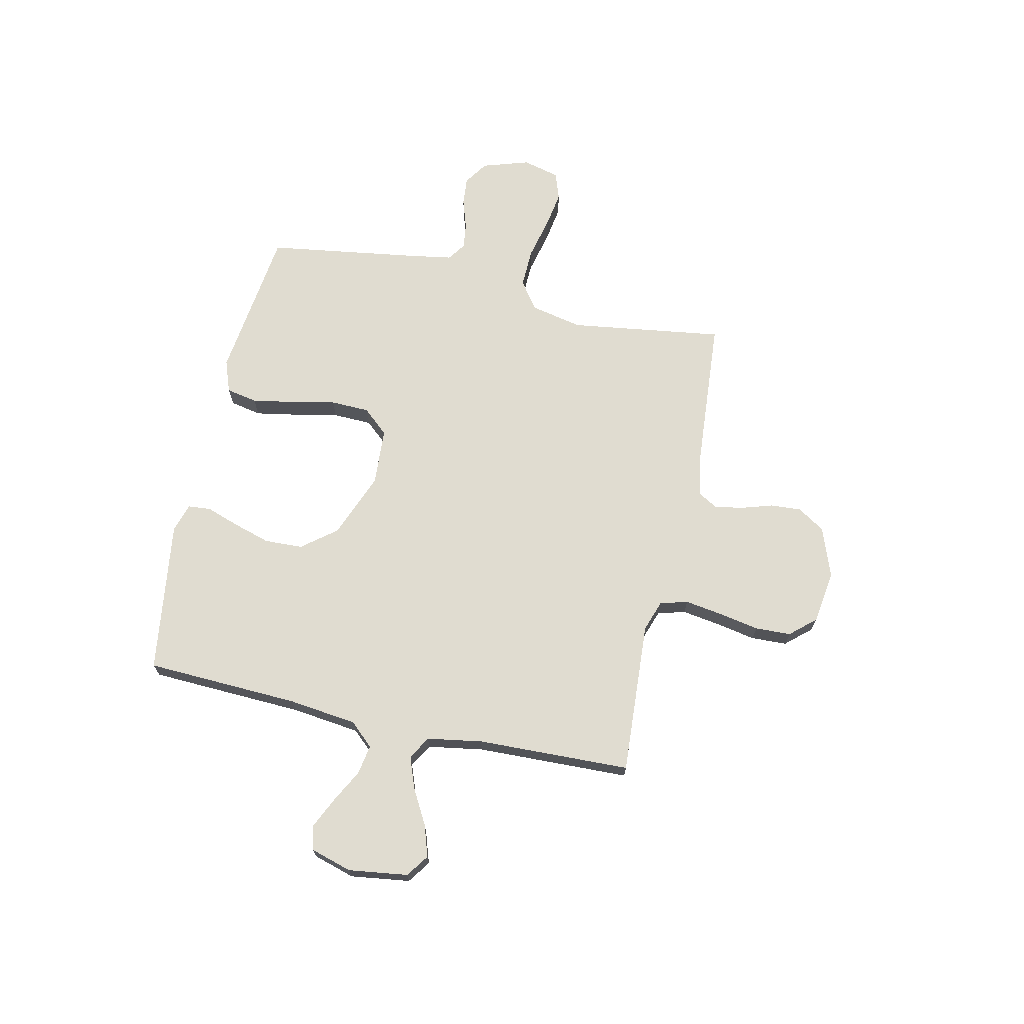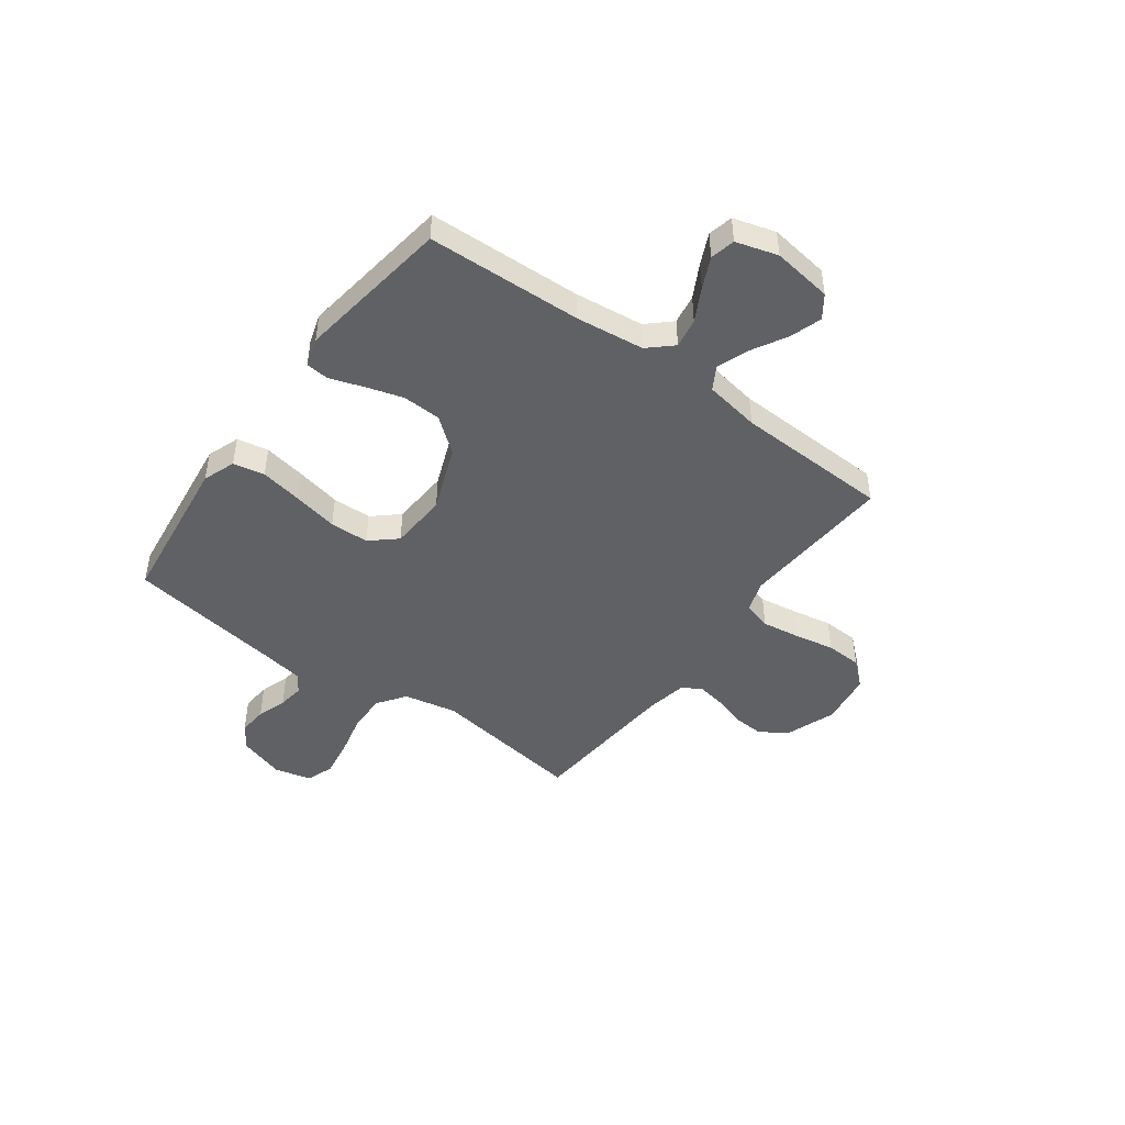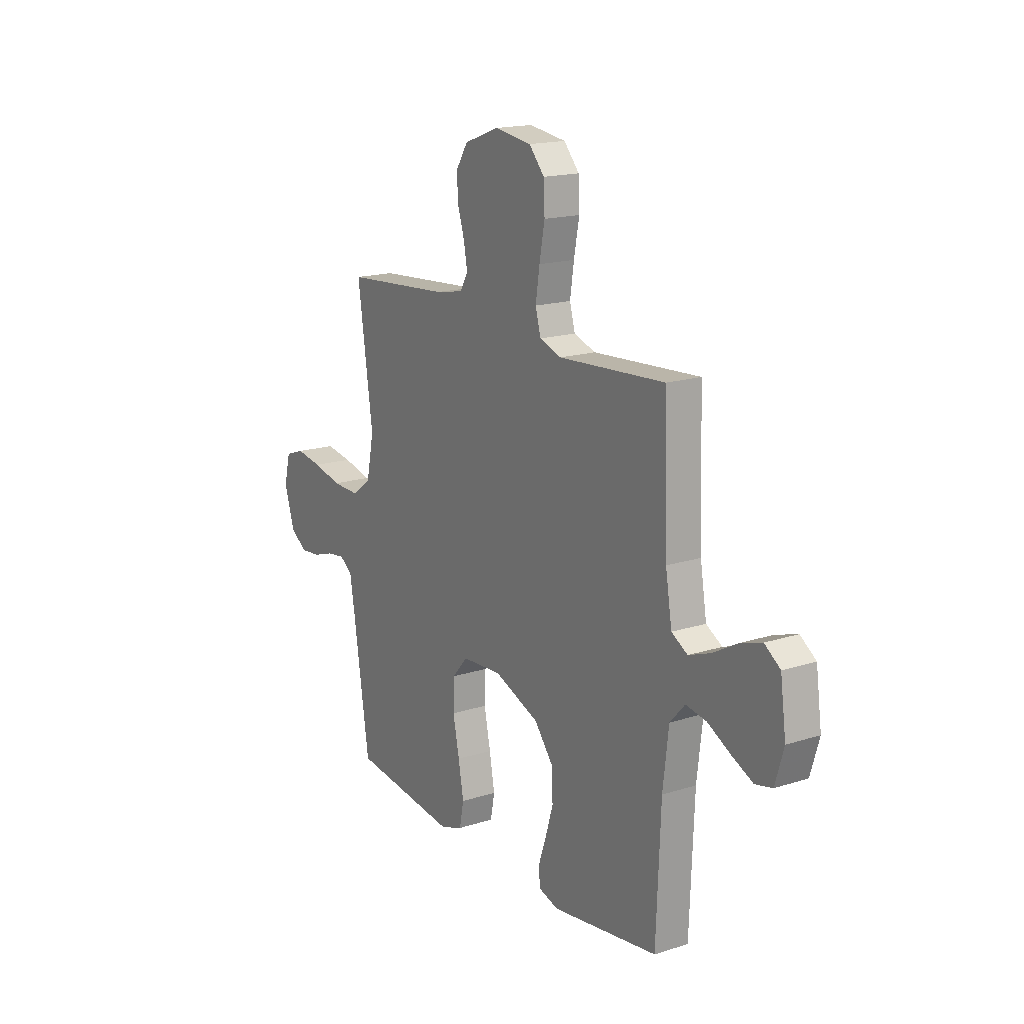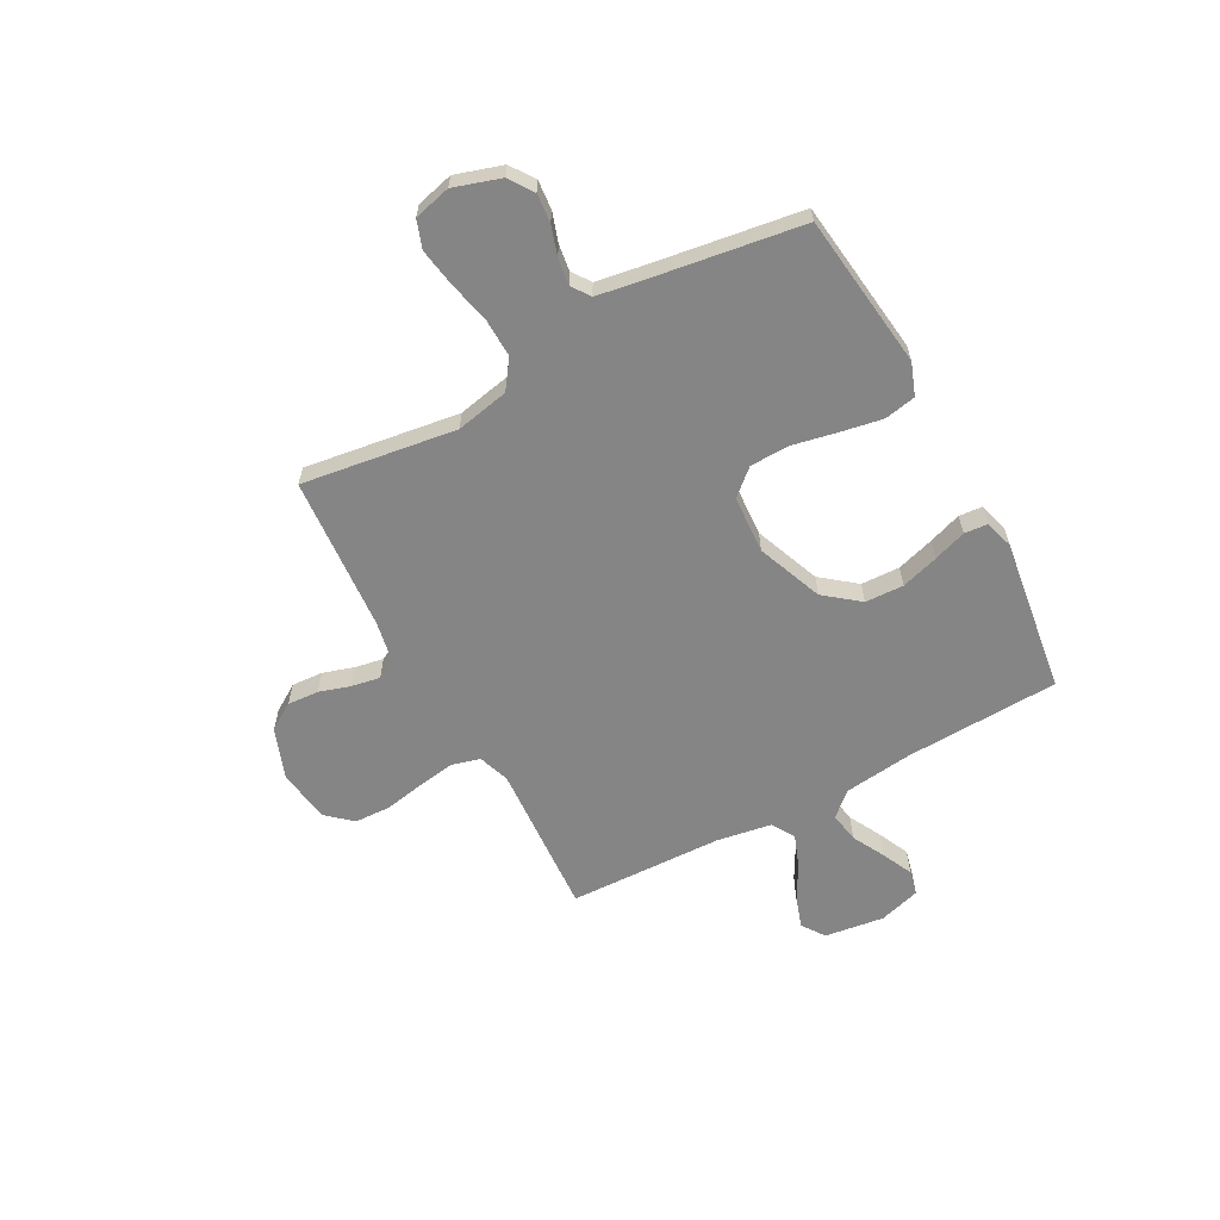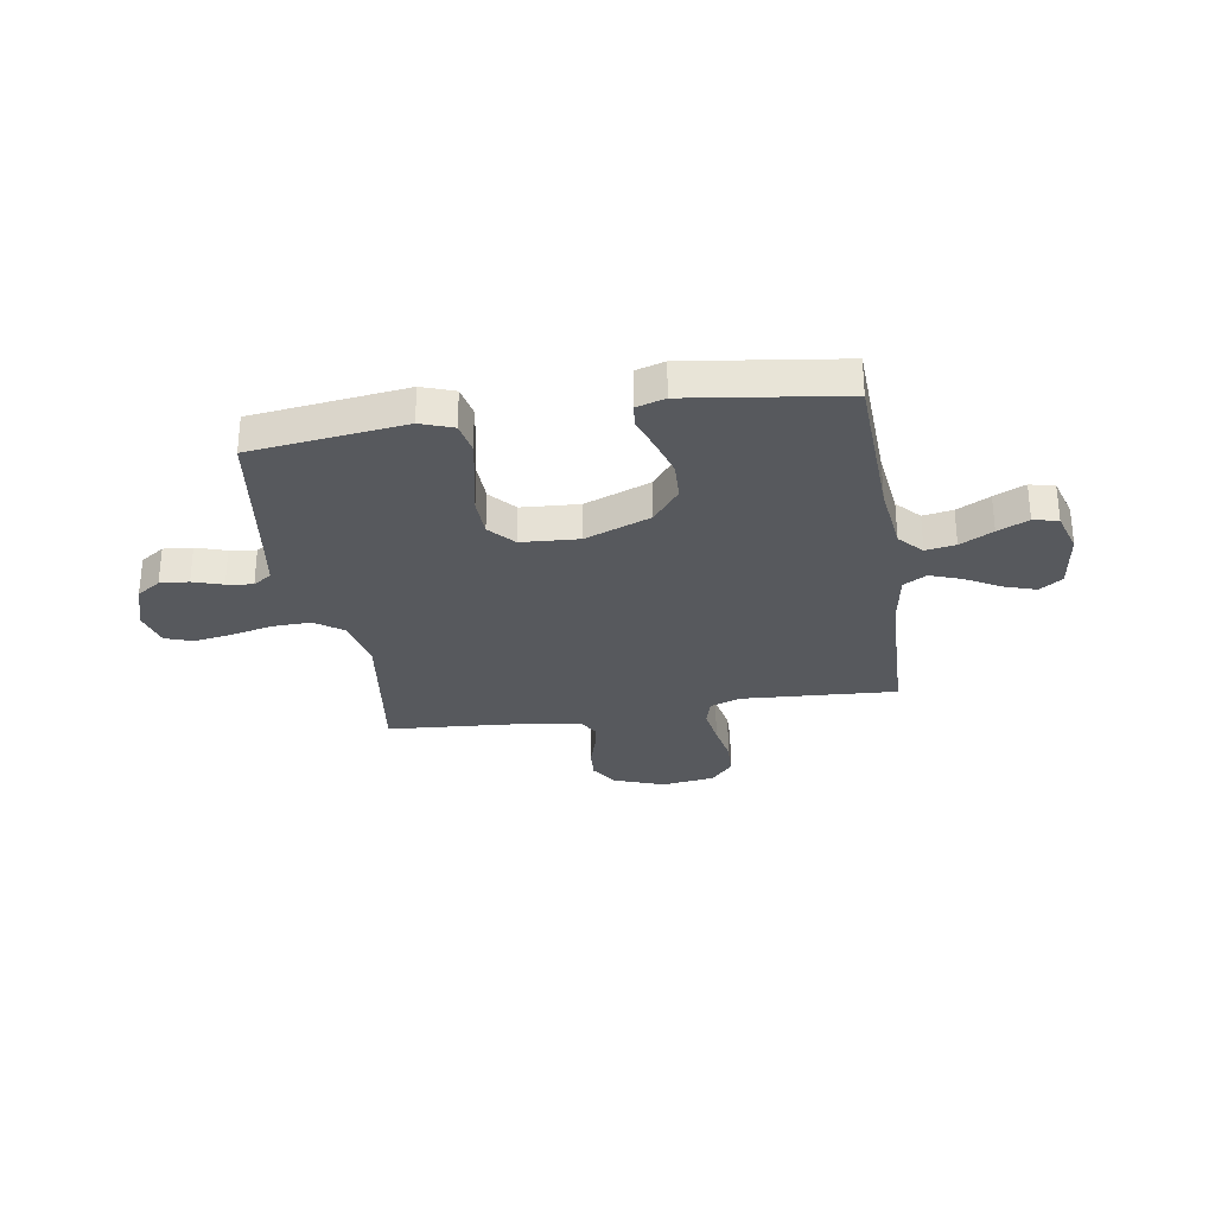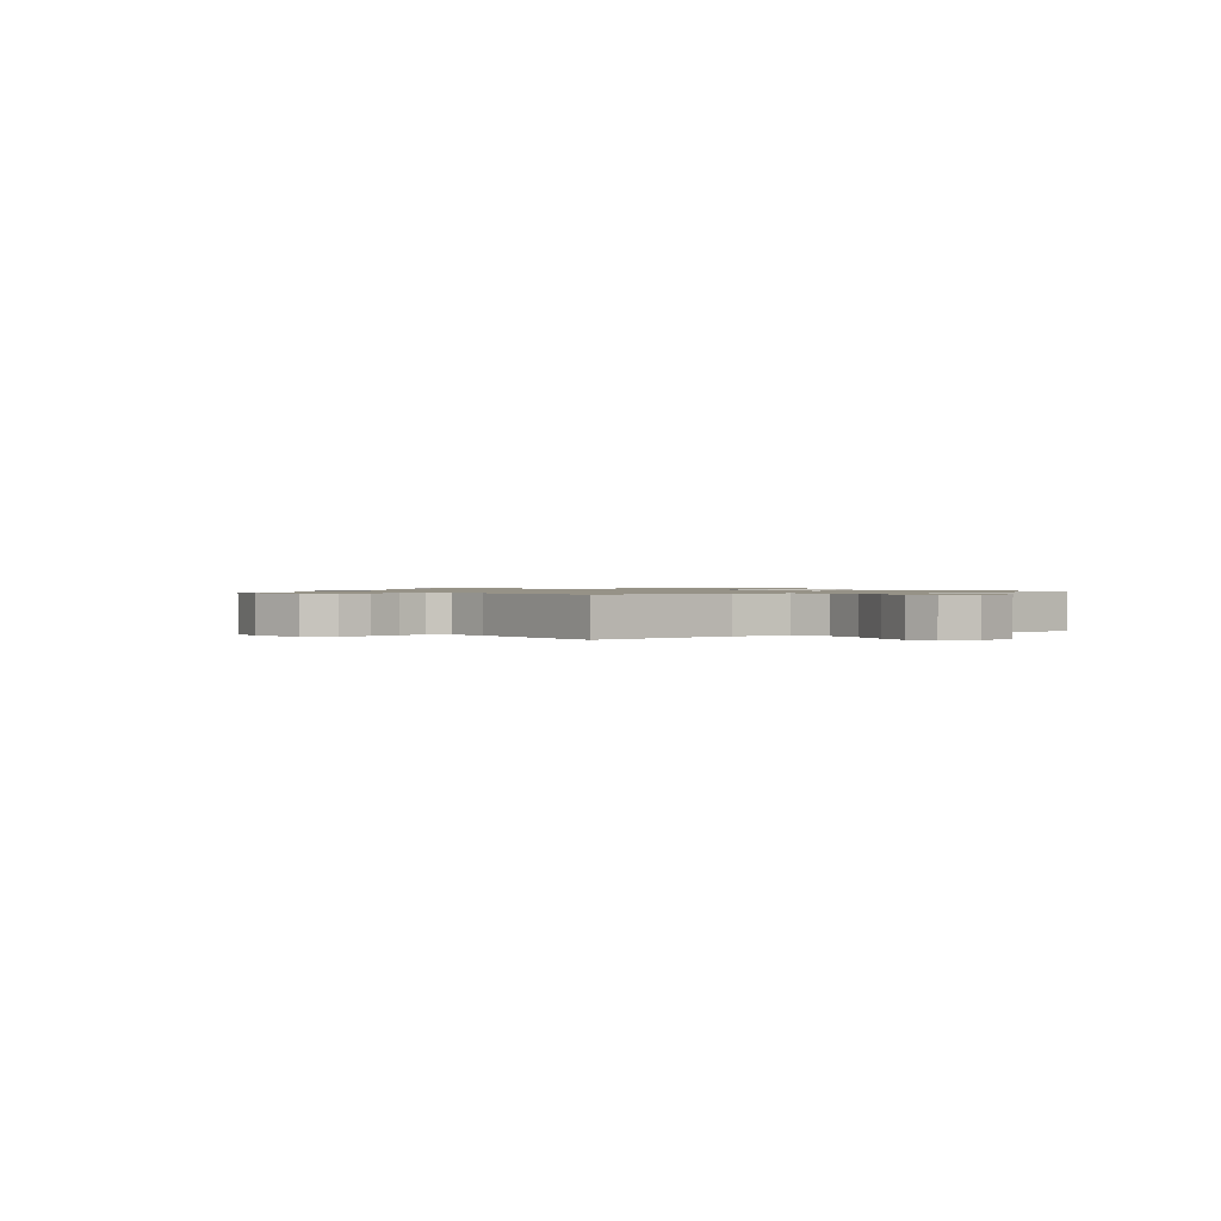
<metadata>
{"format":"obj","ext":"obj","renderer":"f3d","projection":"perspective","resolution":1024,"background":"white","views":[{"elev":69.5,"azim":-77.5,"up":"+Y"},{"elev":-46.3,"azim":-126.3,"up":"+Y"},{"elev":17.1,"azim":-122.5,"up":"+Z"},{"elev":-61.7,"azim":118.5,"up":"+Y"},{"elev":-29.5,"azim":-170.8,"up":"+Y"},{"elev":1.0,"azim":57.6,"up":"+Y"}]}
</metadata>
<code>
v 0.5 0.07 -0.5
v 0.2 0.07 -0.537
v 0.137 0.07 -0.514
v 0.125 0.07 -0.453
v 0.14 0.07 -0.371
v 0.158 0.07 -0.284
v 0.156 0.07 -0.208
v 0.112 0.07 -0.158
v 0 0.07 -0.151
v -0.128 0.07 -0.201
v -0.181 0.07 -0.268
v -0.184 0.07 -0.343
v -0.162 0.07 -0.416
v -0.14 0.07 -0.48
v -0.144 0.07 -0.525
v -0.2 0.07 -0.542
v -0.5 0.07 -0.5
v -0.512 0.07 -0.2
v -0.528 0.07 -0.066
v -0.57 0.07 -0.02
v -0.628 0.07 -0.03
v -0.692 0.07 -0.064
v -0.752 0.07 -0.092
v -0.8 0.07 -0.081
v -0.824 0.07 0
v -0.808 0.07 0.116
v -0.764 0.07 0.147
v -0.703 0.07 0.127
v -0.635 0.07 0.089
v -0.573 0.07 0.066
v -0.528 0.07 0.092
v -0.51 0.07 0.2
v -0.5 0.07 0.5
v -0.2 0.07 0.481
v -0.139 0.07 0.502
v -0.124 0.07 0.556
v -0.135 0.07 0.629
v -0.15 0.07 0.708
v -0.147 0.07 0.778
v -0.104 0.07 0.827
v 0 0.07 0.842
v 0.098 0.07 0.806
v 0.132 0.07 0.753
v 0.128 0.07 0.692
v 0.109 0.07 0.631
v 0.099 0.07 0.576
v 0.121 0.07 0.538
v 0.2 0.07 0.523
v 0.5 0.07 0.5
v 0.457 0.07 0.2
v 0.478 0.07 0.097
v 0.533 0.07 0.058
v 0.609 0.07 0.06
v 0.69 0.07 0.079
v 0.764 0.07 0.091
v 0.818 0.07 0.072
v 0.836 0.07 0
v 0.807 0.07 -0.091
v 0.76 0.07 -0.123
v 0.704 0.07 -0.118
v 0.646 0.07 -0.099
v 0.595 0.07 -0.092
v 0.559 0.07 -0.117
v 0.545 0.07 -0.2
v 0.5 0 -0.5
v 0.2 0 -0.537
v 0.137 0 -0.514
v 0.125 0 -0.453
v 0.14 0 -0.371
v 0.158 0 -0.284
v 0.156 0 -0.208
v 0.112 0 -0.158
v 0 0 -0.151
v -0.128 0 -0.201
v -0.181 0 -0.268
v -0.184 0 -0.343
v -0.162 0 -0.416
v -0.14 0 -0.48
v -0.144 0 -0.525
v -0.2 0 -0.542
v -0.5 0 -0.5
v -0.512 0 -0.2
v -0.528 0 -0.066
v -0.57 0 -0.02
v -0.628 0 -0.03
v -0.692 0 -0.064
v -0.752 0 -0.092
v -0.8 0 -0.081
v -0.824 0 0
v -0.808 0 0.116
v -0.764 0 0.147
v -0.703 0 0.127
v -0.635 0 0.089
v -0.573 0 0.066
v -0.528 0 0.092
v -0.51 0 0.2
v -0.5 0 0.5
v -0.2 0 0.481
v -0.139 0 0.502
v -0.124 0 0.556
v -0.135 0 0.629
v -0.15 0 0.708
v -0.147 0 0.778
v -0.104 0 0.827
v 0 0 0.842
v 0.098 0 0.806
v 0.132 0 0.753
v 0.128 0 0.692
v 0.109 0 0.631
v 0.099 0 0.576
v 0.121 0 0.538
v 0.2 0 0.523
v 0.5 0 0.5
v 0.457 0 0.2
v 0.478 0 0.097
v 0.533 0 0.058
v 0.609 0 0.06
v 0.69 0 0.079
v 0.764 0 0.091
v 0.818 0 0.072
v 0.836 0 0
v 0.807 0 -0.091
v 0.76 0 -0.123
v 0.704 0 -0.118
v 0.646 0 -0.099
v 0.595 0 -0.092
v 0.559 0 -0.117
v 0.545 0 -0.2
f 58 59 60 61
f 58 61 62
f 57 58 62
f 56 57 62
f 53 54 55 56
f 53 56 62 63
f 48 49 50
f 47 48 50 51
f 42 43 44 45
f 42 45 46
f 41 42 46
f 40 41 46
f 37 38 39 40
f 36 37 40 46
f 35 36 46 47
f 32 33 34
f 31 32 34 35
f 26 27 28 29
f 26 29 30
f 25 26 30
f 24 25 30
f 21 22 23 24
f 21 24 30 31
f 15 16 17 18
f 13 14 15 18
f 12 13 18 19
f 11 12 19 20
f 3 4 5 6
f 1 2 3 6
f 64 1 6 7
f 63 64 7 8
f 52 53 63 8
f 51 52 8 9
f 47 51 9 10
f 20 21 31 35
f 20 35 47
f 10 11 20 47
f 125 124 123 122
f 126 125 122
f 126 122 121
f 126 121 120
f 120 119 118 117
f 127 126 120 117
f 114 113 112
f 115 114 112 111
f 109 108 107 106
f 110 109 106
f 110 106 105
f 110 105 104
f 104 103 102 101
f 110 104 101 100
f 111 110 100 99
f 98 97 96
f 99 98 96 95
f 93 92 91 90
f 94 93 90
f 94 90 89
f 94 89 88
f 88 87 86 85
f 95 94 88 85
f 82 81 80 79
f 82 79 78 77
f 83 82 77 76
f 84 83 76 75
f 70 69 68 67
f 70 67 66 65
f 71 70 65 128
f 72 71 128 127
f 72 127 117 116
f 73 72 116 115
f 74 73 115 111
f 99 95 85 84
f 111 99 84
f 111 84 75 74
f 1 65 66 2
f 2 66 67 3
f 3 67 68 4
f 4 68 69 5
f 5 69 70 6
f 6 70 71 7
f 7 71 72 8
f 8 72 73 9
f 9 73 74 10
f 10 74 75 11
f 11 75 76 12
f 12 76 77 13
f 13 77 78 14
f 14 78 79 15
f 15 79 80 16
f 16 80 81 17
f 17 81 82 18
f 18 82 83 19
f 19 83 84 20
f 20 84 85 21
f 21 85 86 22
f 22 86 87 23
f 23 87 88 24
f 24 88 89 25
f 25 89 90 26
f 26 90 91 27
f 27 91 92 28
f 28 92 93 29
f 29 93 94 30
f 30 94 95 31
f 31 95 96 32
f 32 96 97 33
f 33 97 98 34
f 34 98 99 35
f 35 99 100 36
f 36 100 101 37
f 37 101 102 38
f 38 102 103 39
f 39 103 104 40
f 40 104 105 41
f 41 105 106 42
f 42 106 107 43
f 43 107 108 44
f 44 108 109 45
f 45 109 110 46
f 46 110 111 47
f 47 111 112 48
f 48 112 113 49
f 49 113 114 50
f 50 114 115 51
f 51 115 116 52
f 52 116 117 53
f 53 117 118 54
f 54 118 119 55
f 55 119 120 56
f 56 120 121 57
f 57 121 122 58
f 58 122 123 59
f 59 123 124 60
f 60 124 125 61
f 61 125 126 62
f 62 126 127 63
f 63 127 128 64
f 64 128 65 1

</code>
